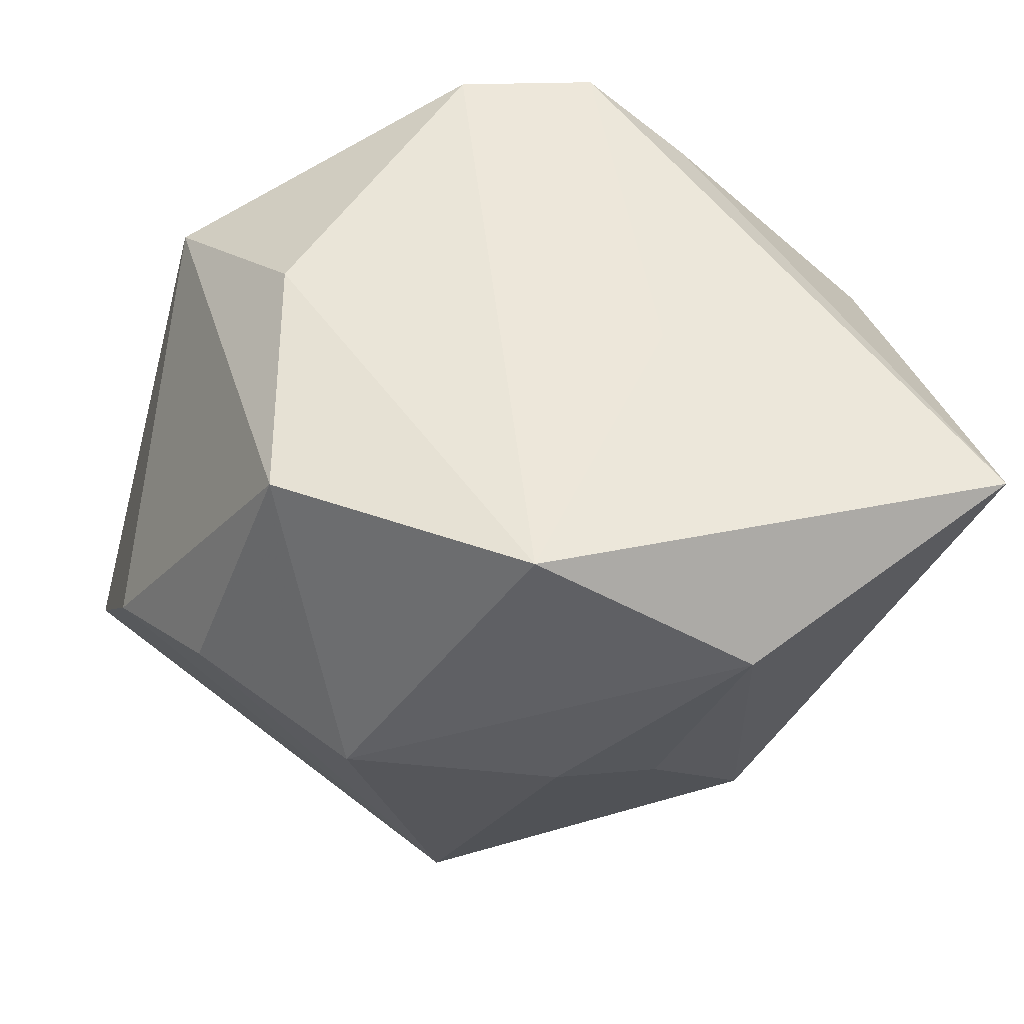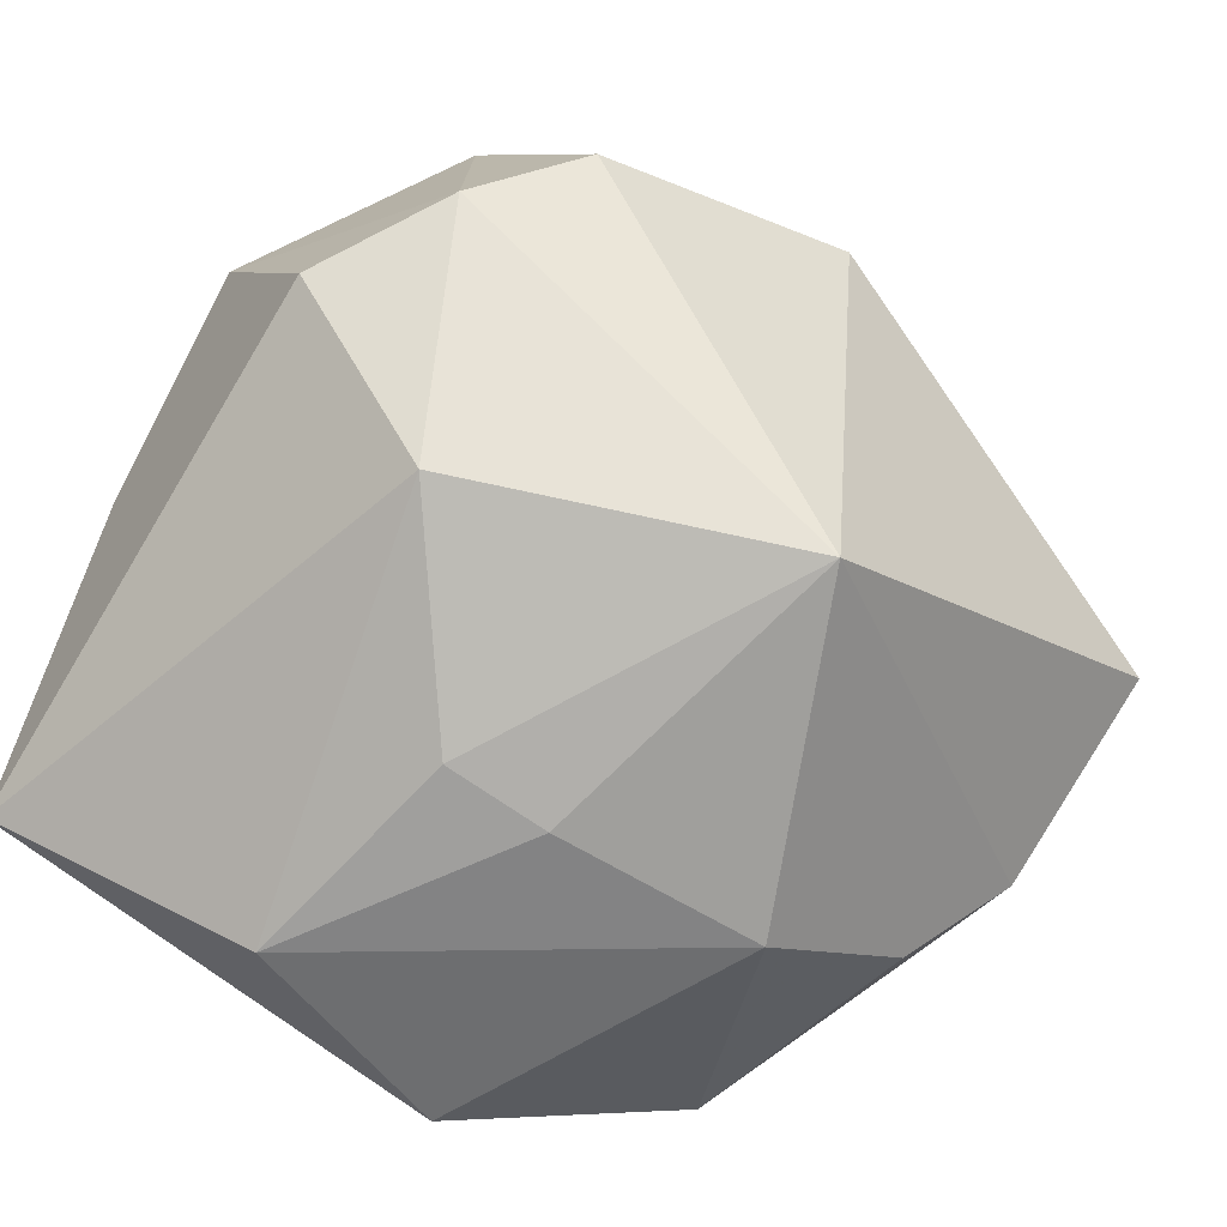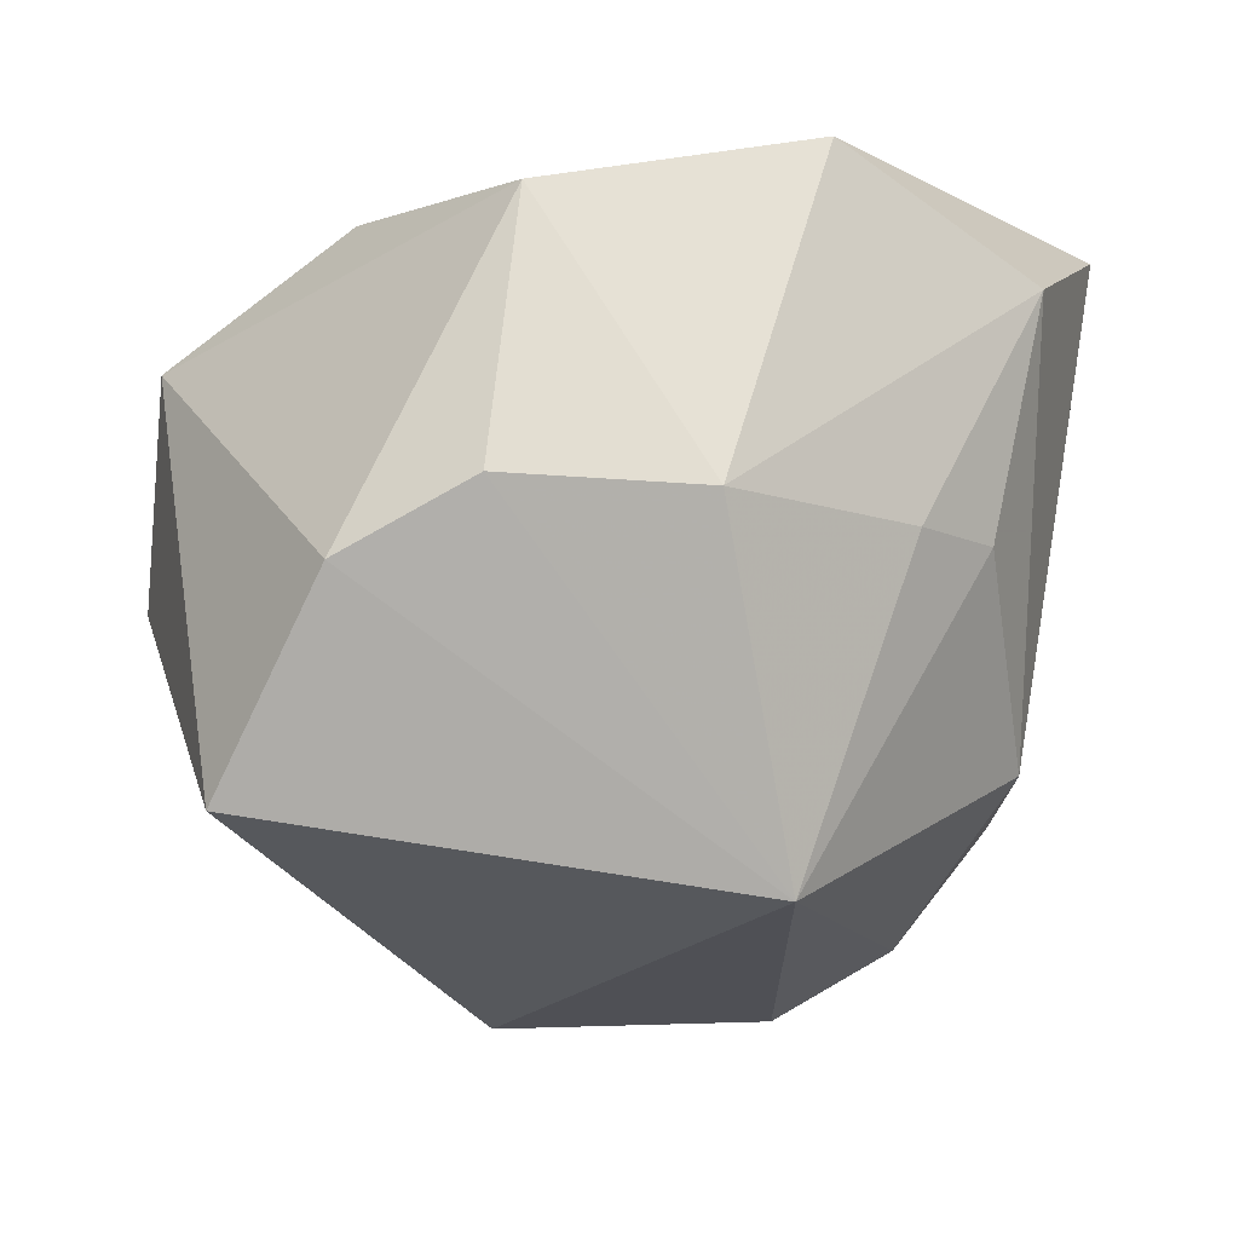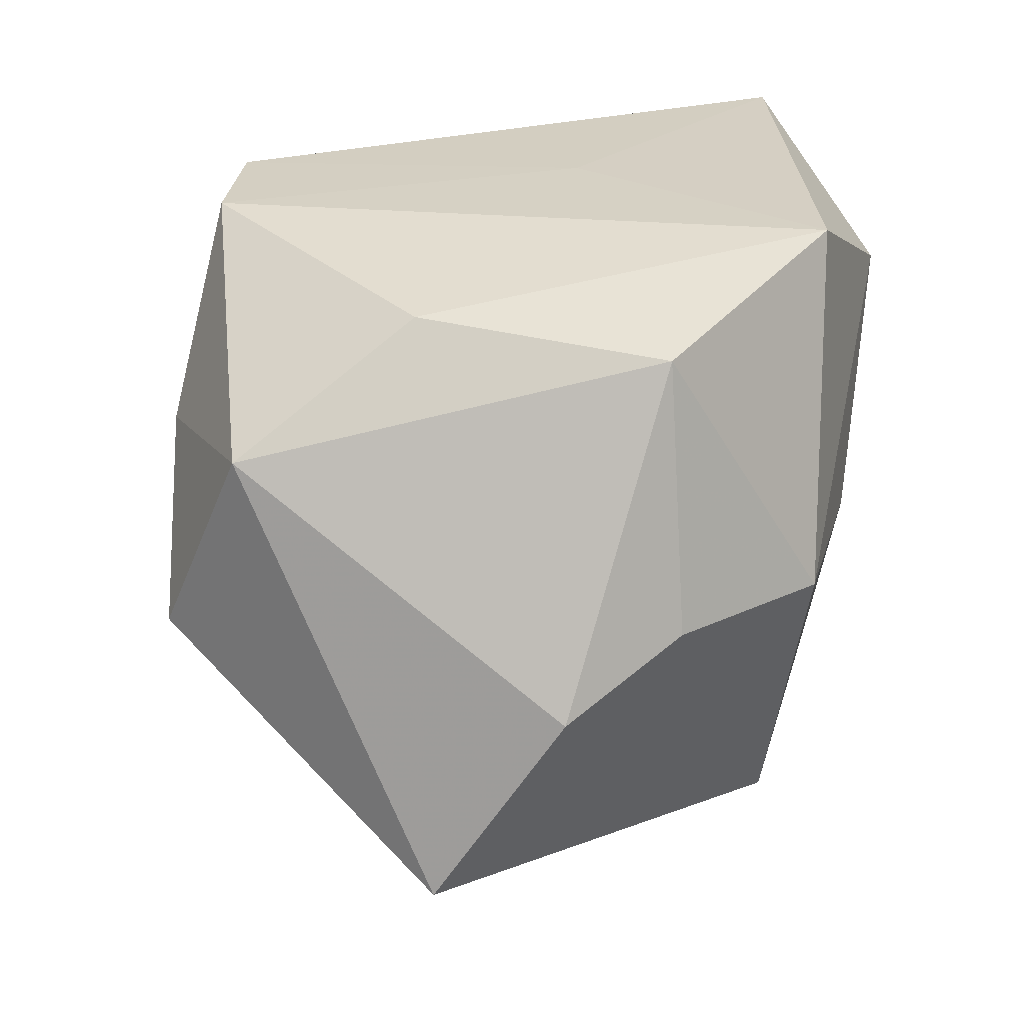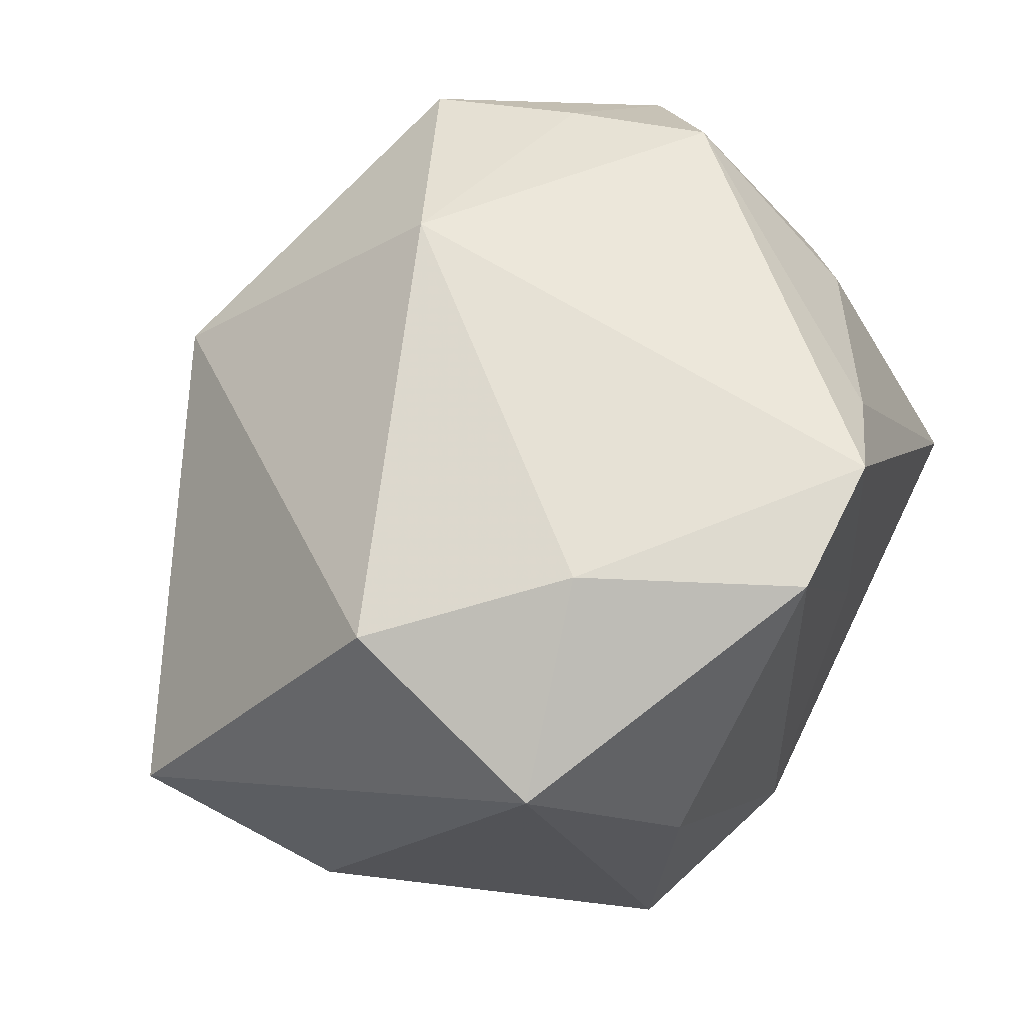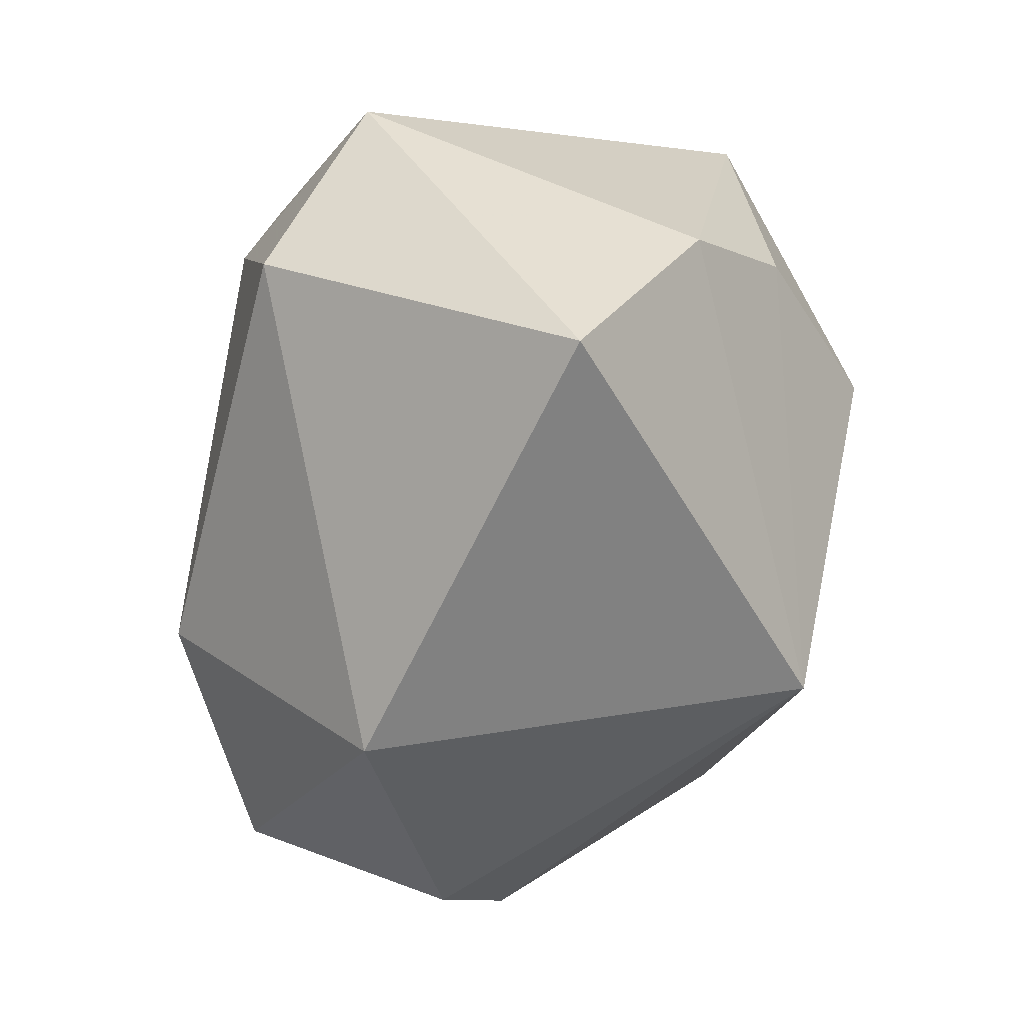
<metadata>
{"format":"obj","ext":"obj","renderer":"f3d","projection":"perspective","resolution":1024,"background":"white","views":[{"elev":-36.9,"azim":172.1,"up":"+Z"},{"elev":-61.2,"azim":-30.7,"up":"+Z"},{"elev":-9.6,"azim":142.3,"up":"+Y"},{"elev":25.3,"azim":104.3,"up":"+Y"},{"elev":58.6,"azim":116.5,"up":"+Z"},{"elev":-43.7,"azim":86.4,"up":"+Y"}]}
</metadata>
<code>
v -0.0365 0.01129 0.005643
v 0.02577 0.02508 0.002397
v -0.0366 -0.00634 0.01796
v -0.03512 0.02867 -0.01679
v -0.004024 -0.01524 0.0312
v 0.02566 0.02325 -0.01916
v 0.00456 0.02827 -0.02865
v 0.03134 -0.002951 0.02366
v 0.03513 0.0145 0.01547
v 0.01699 0.0002187 -0.03077
v 0.04058 -0.02119 -0.002767
v 0.01096 0.02847 0.0247
v -0.02147 -0.01604 -0.02039
v -0.01004 0.0253 0.02193
v -0.02631 -0.0286 -0.0005376
v -0.01794 -0.03448 0.005383
v -0.00155 -0.000334 -0.03077
v 0.004991 -0.0353 0.01308
v -0.006555 0.02867 -0.003842
v -0.0262 -0.01088 0.02525
v -0.03388 -0.01825 -0.004237
v -0.0233 -0.02358 0.02374
v -0.02857 0.001299 0.02635
v -0.02778 0.01657 0.0138
v 0.01982 0.01119 0.02664
v 0.006123 -0.02727 -0.02534
v -0.01472 0.01964 -0.03077
v -0.0104 -0.0005277 -0.02912
v -0.0009015 0.0286 0.02662
v 0.03048 0.001012 -0.02159
v 0.0379 -0.004709 -0.01345
f 5 18 8
f 18 11 8
f 22 18 5
f 5 8 25
f 9 8 11
f 12 25 9
f 9 25 8
f 18 22 16
f 20 22 5
f 13 4 27
f 21 4 13
f 31 9 11
f 6 9 31
f 12 9 2
f 2 9 6
f 15 16 22
f 21 13 15
f 23 20 5
f 18 16 26
f 16 15 26
f 26 15 13
f 26 11 18
f 26 31 11
f 7 10 27
f 6 10 7
f 27 4 7
f 7 2 6
f 4 19 7
f 12 2 7
f 7 19 12
f 30 10 6
f 6 31 30
f 30 26 10
f 31 26 30
f 12 19 29
f 29 19 4
f 29 23 5
f 5 25 29
f 29 25 12
f 20 23 3
f 22 20 3
f 21 15 3
f 3 15 22
f 27 10 17
f 10 26 17
f 28 26 13
f 28 17 26
f 28 13 27
f 27 17 28
f 23 29 14
f 14 24 23
f 14 29 4
f 4 24 14
f 1 3 23
f 23 24 1
f 1 24 4
f 1 4 21
f 21 3 1

</code>
